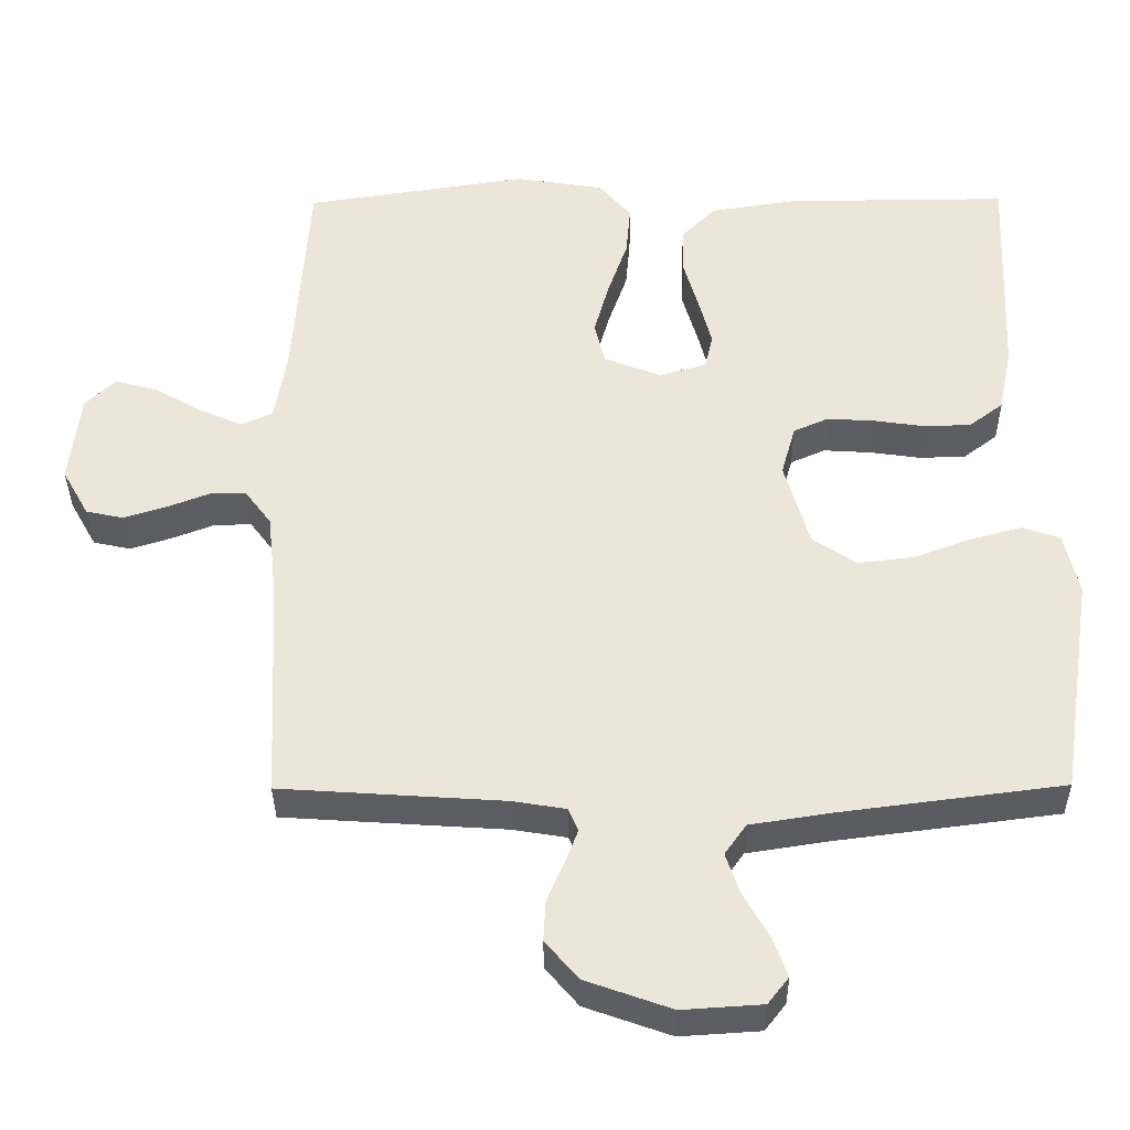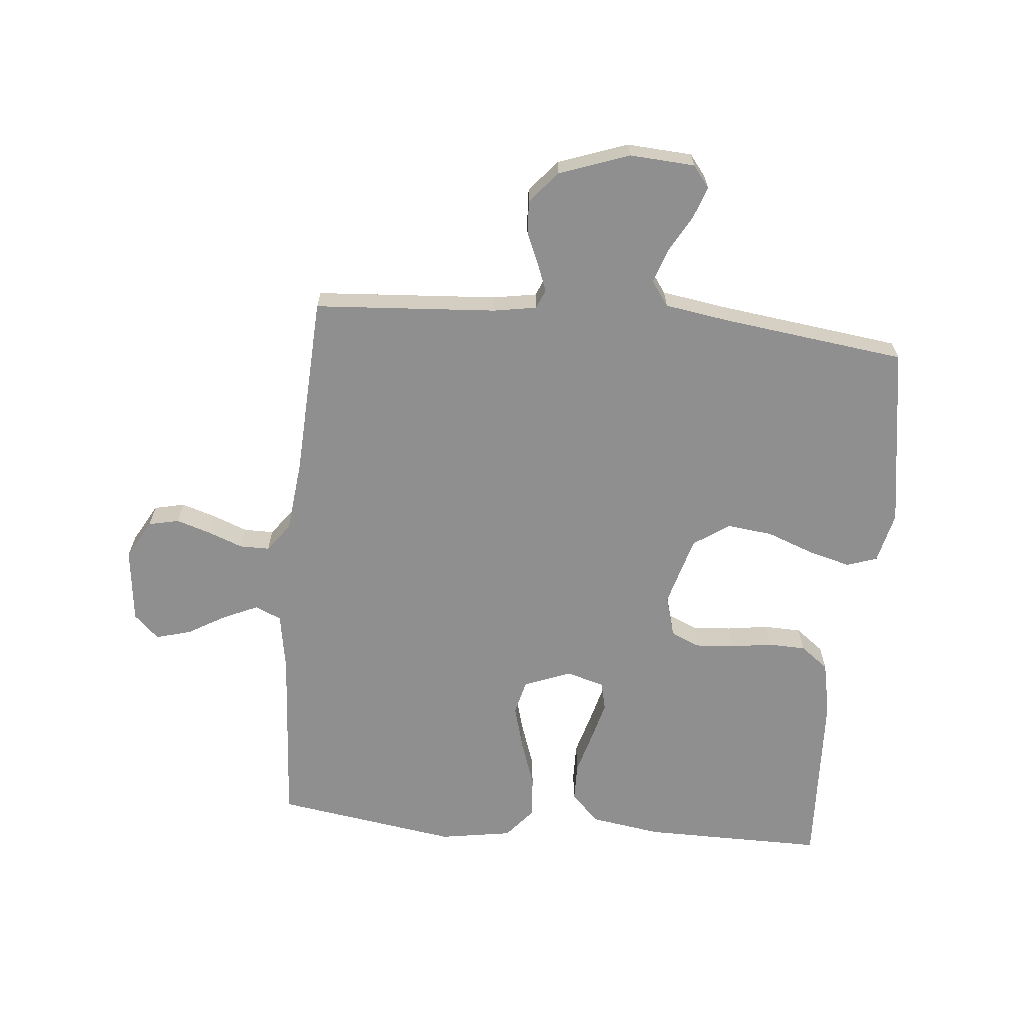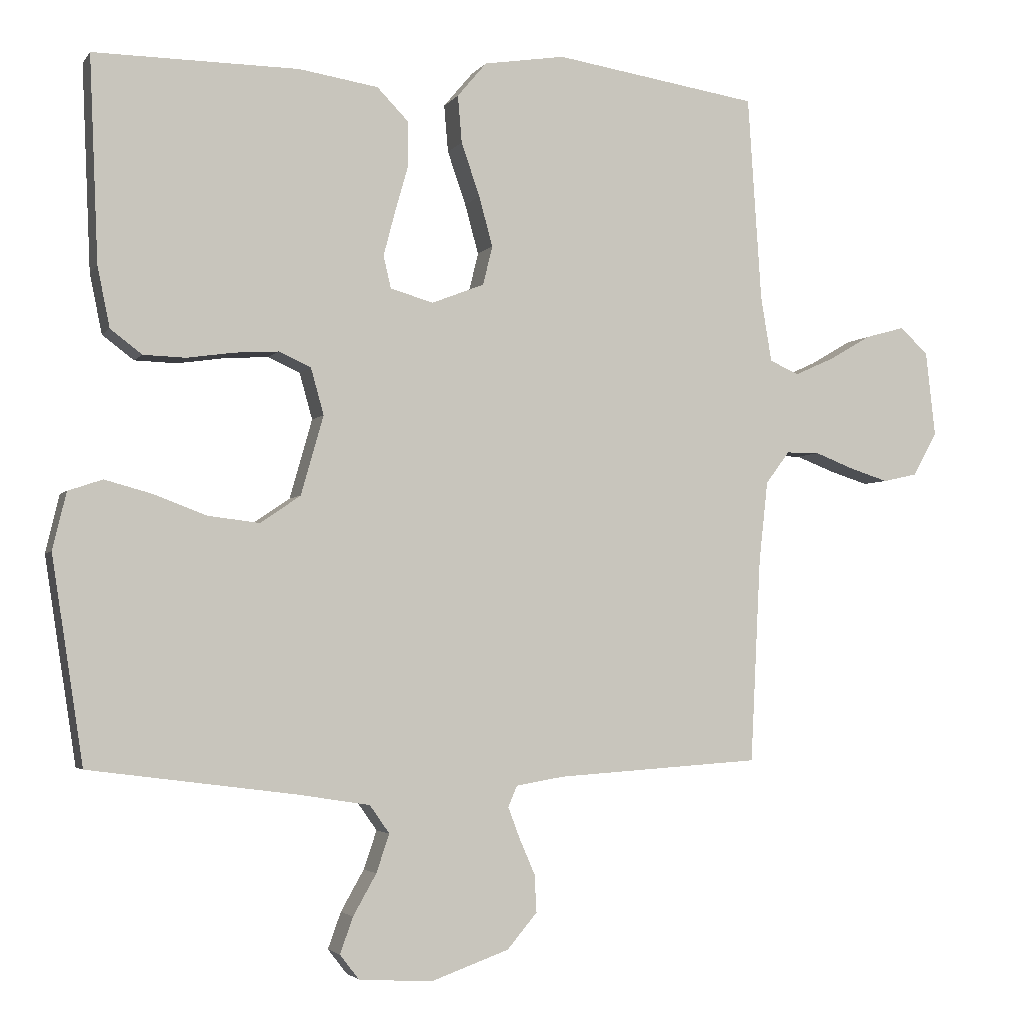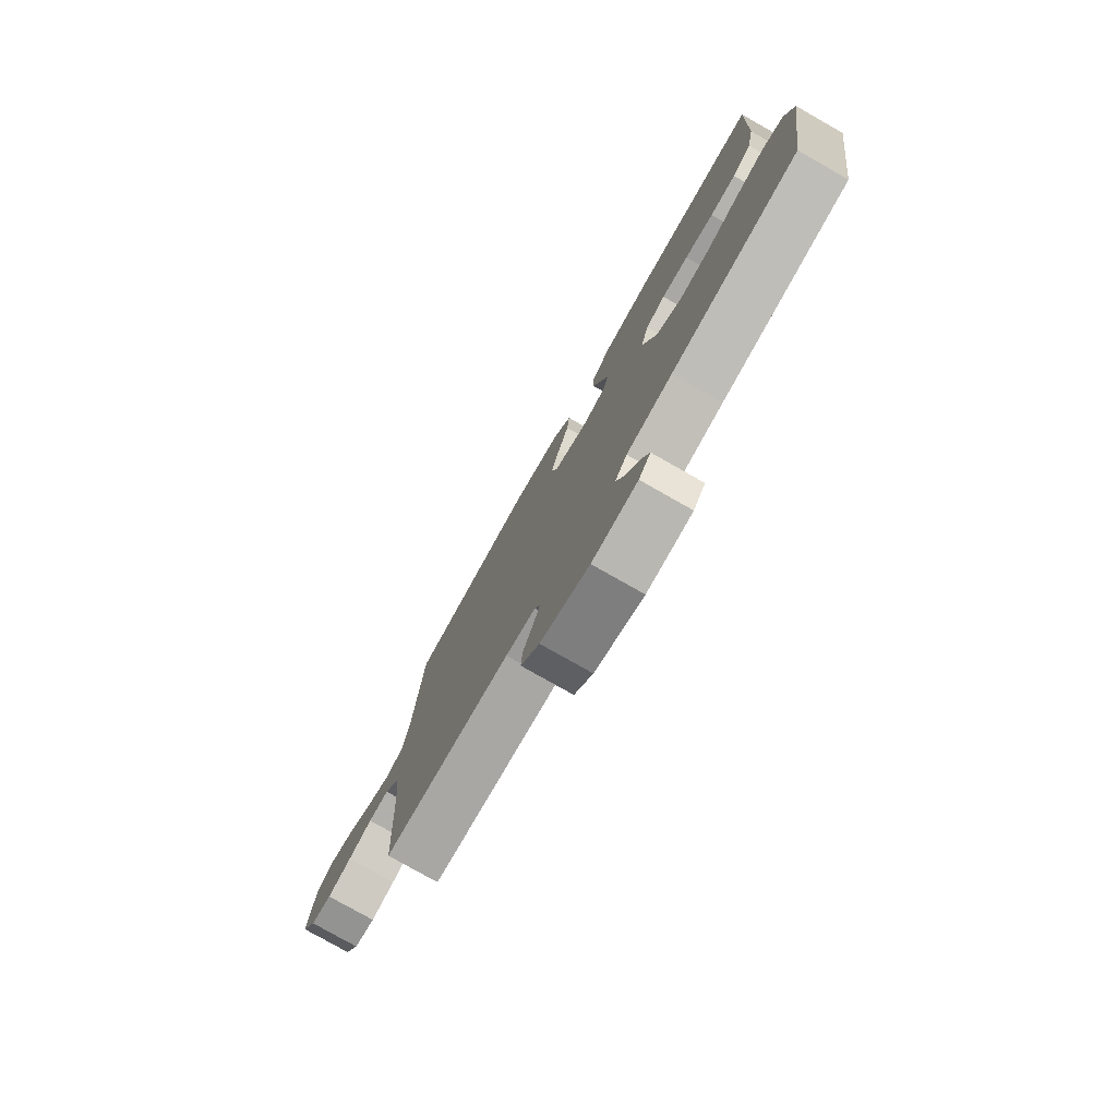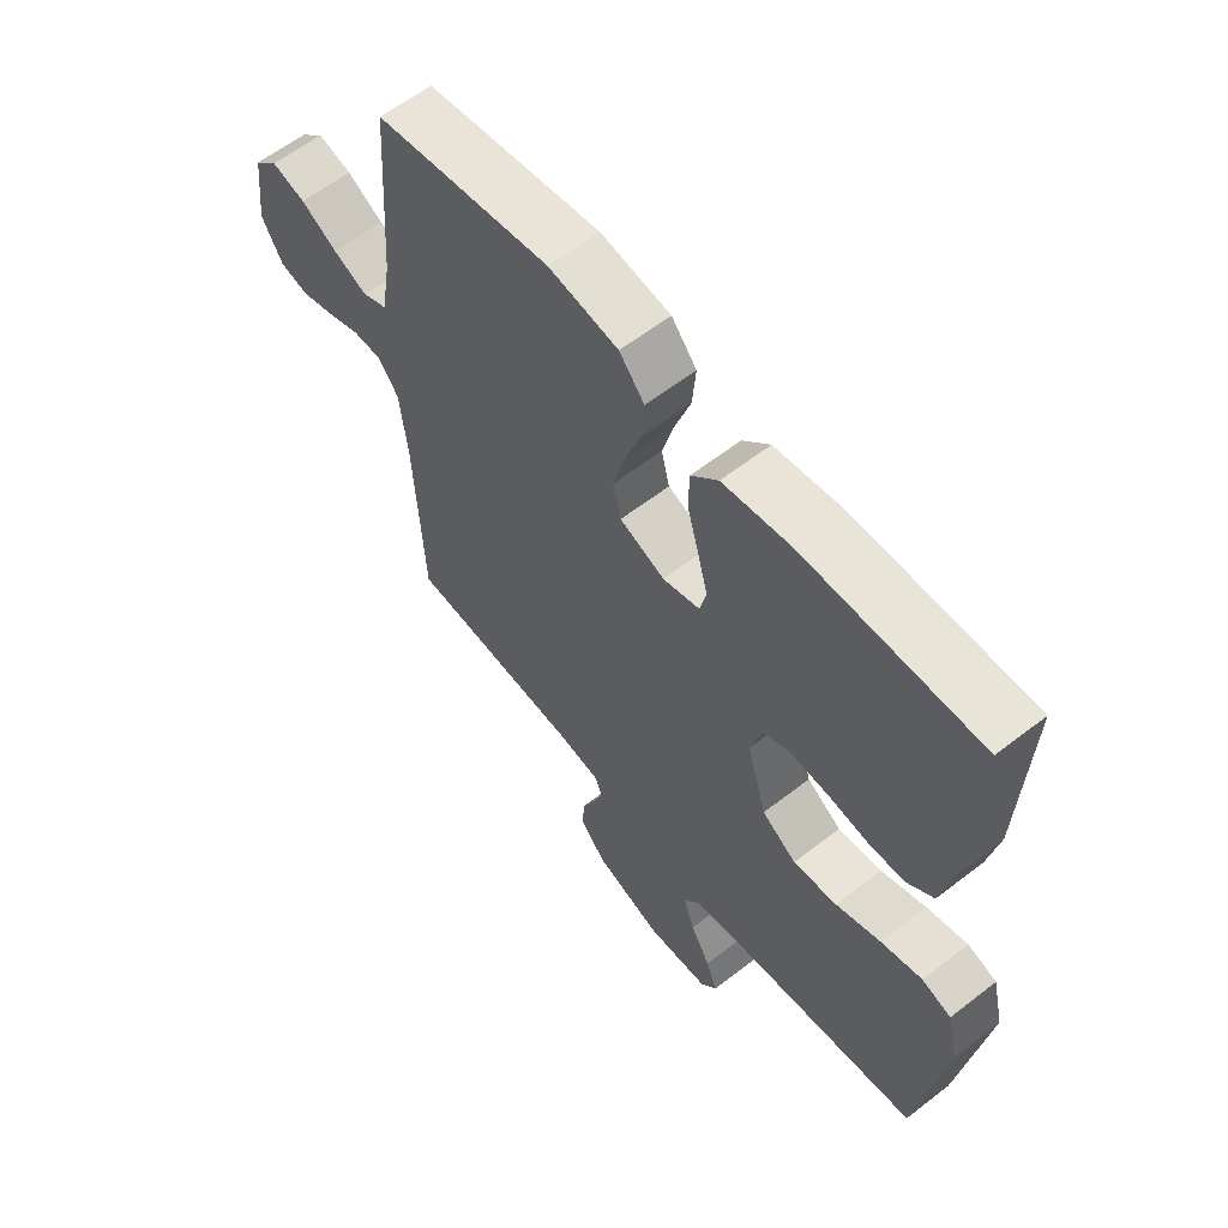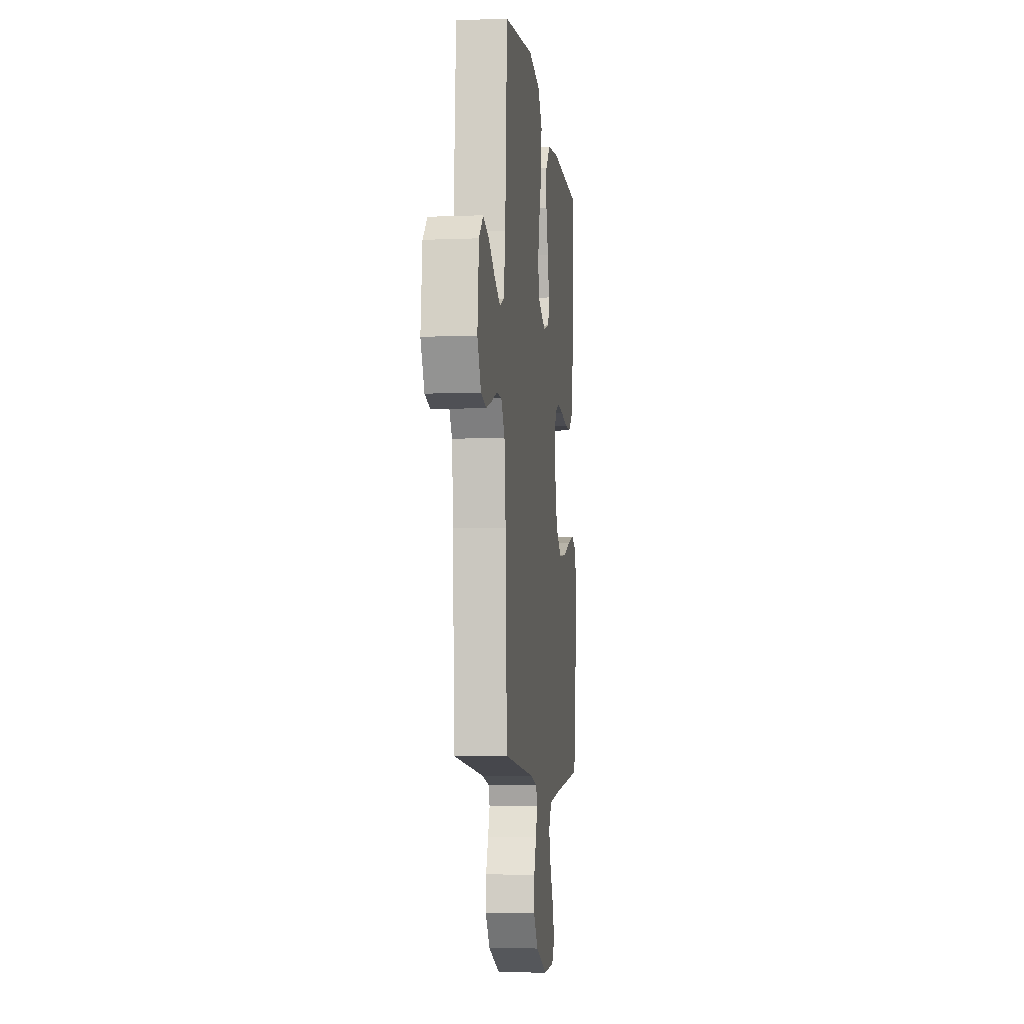
<metadata>
{"format":"obj","ext":"obj","renderer":"f3d","projection":"perspective","resolution":1024,"background":"white","views":[{"elev":-36.0,"azim":-179.5,"up":"+Z"},{"elev":-65.4,"azim":174.7,"up":"+Y"},{"elev":-3.3,"azim":-18.2,"up":"+Z"},{"elev":-78.4,"azim":-119.6,"up":"+Z"},{"elev":60.3,"azim":-128.5,"up":"+Z"},{"elev":-7.1,"azim":96.5,"up":"+Z"}]}
</metadata>
<code>
v -0.5 0.07 -0.5
v -0.546 0.07 -0.2
v -0.526 0.07 -0.116
v -0.476 0.07 -0.099
v -0.406 0.07 -0.118
v -0.329 0.07 -0.147
v -0.254 0.07 -0.156
v -0.195 0.07 -0.116
v -0.162 0.07 0
v -0.181 0.07 0.068
v -0.228 0.07 0.089
v -0.292 0.07 0.085
v -0.361 0.07 0.075
v -0.423 0.07 0.077
v -0.469 0.07 0.112
v -0.487 0.07 0.2
v -0.5 0.07 0.5
v -0.2 0.07 0.498
v -0.084 0.07 0.48
v -0.038 0.07 0.433
v -0.037 0.07 0.369
v -0.057 0.07 0.299
v -0.074 0.07 0.234
v -0.063 0.07 0.187
v 0 0.07 0.169
v 0.077 0.07 0.199
v 0.091 0.07 0.256
v 0.071 0.07 0.329
v 0.044 0.07 0.407
v 0.038 0.07 0.476
v 0.081 0.07 0.527
v 0.2 0.07 0.546
v 0.5 0.07 0.5
v 0.52 0.07 0.2
v 0.536 0.07 0.104
v 0.579 0.07 0.085
v 0.637 0.07 0.111
v 0.699 0.07 0.147
v 0.757 0.07 0.163
v 0.798 0.07 0.124
v 0.812 0.07 0
v 0.776 0.07 -0.064
v 0.726 0.07 -0.075
v 0.669 0.07 -0.057
v 0.612 0.07 -0.035
v 0.563 0.07 -0.035
v 0.528 0.07 -0.082
v 0.515 0.07 -0.2
v 0.5 0.07 -0.5
v 0.2 0.07 -0.52
v 0.129 0.07 -0.532
v 0.116 0.07 -0.563
v 0.133 0.07 -0.608
v 0.156 0.07 -0.661
v 0.159 0.07 -0.716
v 0.115 0.07 -0.768
v 0 0.07 -0.809
v -0.107 0.07 -0.802
v -0.135 0.07 -0.766
v -0.116 0.07 -0.713
v -0.082 0.07 -0.653
v -0.063 0.07 -0.597
v -0.092 0.07 -0.556
v -0.2 0.07 -0.539
v -0.5 0 -0.5
v -0.546 0 -0.2
v -0.526 0 -0.116
v -0.476 0 -0.099
v -0.406 0 -0.118
v -0.329 0 -0.147
v -0.254 0 -0.156
v -0.195 0 -0.116
v -0.162 0 0
v -0.181 0 0.068
v -0.228 0 0.089
v -0.292 0 0.085
v -0.361 0 0.075
v -0.423 0 0.077
v -0.469 0 0.112
v -0.487 0 0.2
v -0.5 0 0.5
v -0.2 0 0.498
v -0.084 0 0.48
v -0.038 0 0.433
v -0.037 0 0.369
v -0.057 0 0.299
v -0.074 0 0.234
v -0.063 0 0.187
v 0 0 0.169
v 0.077 0 0.199
v 0.091 0 0.256
v 0.071 0 0.329
v 0.044 0 0.407
v 0.038 0 0.476
v 0.081 0 0.527
v 0.2 0 0.546
v 0.5 0 0.5
v 0.52 0 0.2
v 0.536 0 0.104
v 0.579 0 0.085
v 0.637 0 0.111
v 0.699 0 0.147
v 0.757 0 0.163
v 0.798 0 0.124
v 0.812 0 0
v 0.776 0 -0.064
v 0.726 0 -0.075
v 0.669 0 -0.057
v 0.612 0 -0.035
v 0.563 0 -0.035
v 0.528 0 -0.082
v 0.515 0 -0.2
v 0.5 0 -0.5
v 0.2 0 -0.52
v 0.129 0 -0.532
v 0.116 0 -0.563
v 0.133 0 -0.608
v 0.156 0 -0.661
v 0.159 0 -0.716
v 0.115 0 -0.768
v 0 0 -0.809
v -0.107 0 -0.802
v -0.135 0 -0.766
v -0.116 0 -0.713
v -0.082 0 -0.653
v -0.063 0 -0.597
v -0.092 0 -0.556
v -0.2 0 -0.539
f 59 60 61
f 58 59 61
f 57 58 61
f 56 57 61
f 55 56 61
f 54 55 61
f 53 54 61
f 52 53 61 62
f 51 52 62 63
f 48 49 50
f 51 63 64
f 50 51 64
f 48 50 64
f 47 48 64
f 43 44 45
f 42 43 45
f 41 42 45
f 40 41 45
f 39 40 45
f 38 39 45
f 37 38 45
f 36 37 45 46
f 47 64 1
f 46 47 1
f 36 46 1
f 35 36 1
f 32 33 34
f 31 32 34
f 30 31 34
f 29 30 34
f 28 29 34
f 20 21 22
f 19 20 22
f 18 19 22
f 17 18 22
f 16 17 22
f 15 16 22
f 14 15 22
f 13 14 22
f 12 13 22
f 11 12 22 23
f 10 11 23 24
f 4 5 6
f 3 4 6
f 2 3 6
f 1 2 6
f 1 6 7
f 35 1 7 8
f 27 28 34 35
f 26 27 35
f 35 8 9
f 26 35 9
f 25 26 9
f 9 10 24 25
f 125 124 123
f 125 123 122
f 125 122 121
f 125 121 120
f 125 120 119
f 125 119 118
f 125 118 117
f 126 125 117 116
f 127 126 116 115
f 114 113 112
f 128 127 115
f 128 115 114
f 128 114 112
f 128 112 111
f 109 108 107
f 109 107 106
f 109 106 105
f 109 105 104
f 109 104 103
f 109 103 102
f 109 102 101
f 110 109 101 100
f 65 128 111
f 65 111 110
f 65 110 100
f 65 100 99
f 98 97 96
f 98 96 95
f 98 95 94
f 98 94 93
f 98 93 92
f 86 85 84
f 86 84 83
f 86 83 82
f 86 82 81
f 86 81 80
f 86 80 79
f 86 79 78
f 86 78 77
f 86 77 76
f 87 86 76 75
f 88 87 75 74
f 70 69 68
f 70 68 67
f 70 67 66
f 70 66 65
f 71 70 65
f 72 71 65 99
f 99 98 92 91
f 99 91 90
f 73 72 99
f 73 99 90
f 73 90 89
f 89 88 74 73
f 1 65 66 2
f 2 66 67 3
f 3 67 68 4
f 4 68 69 5
f 5 69 70 6
f 6 70 71 7
f 7 71 72 8
f 8 72 73 9
f 9 73 74 10
f 10 74 75 11
f 11 75 76 12
f 12 76 77 13
f 13 77 78 14
f 14 78 79 15
f 15 79 80 16
f 16 80 81 17
f 17 81 82 18
f 18 82 83 19
f 19 83 84 20
f 20 84 85 21
f 21 85 86 22
f 22 86 87 23
f 23 87 88 24
f 24 88 89 25
f 25 89 90 26
f 26 90 91 27
f 27 91 92 28
f 28 92 93 29
f 29 93 94 30
f 30 94 95 31
f 31 95 96 32
f 32 96 97 33
f 33 97 98 34
f 34 98 99 35
f 35 99 100 36
f 36 100 101 37
f 37 101 102 38
f 38 102 103 39
f 39 103 104 40
f 40 104 105 41
f 41 105 106 42
f 42 106 107 43
f 43 107 108 44
f 44 108 109 45
f 45 109 110 46
f 46 110 111 47
f 47 111 112 48
f 48 112 113 49
f 49 113 114 50
f 50 114 115 51
f 51 115 116 52
f 52 116 117 53
f 53 117 118 54
f 54 118 119 55
f 55 119 120 56
f 56 120 121 57
f 57 121 122 58
f 58 122 123 59
f 59 123 124 60
f 60 124 125 61
f 61 125 126 62
f 62 126 127 63
f 63 127 128 64
f 64 128 65 1

</code>
